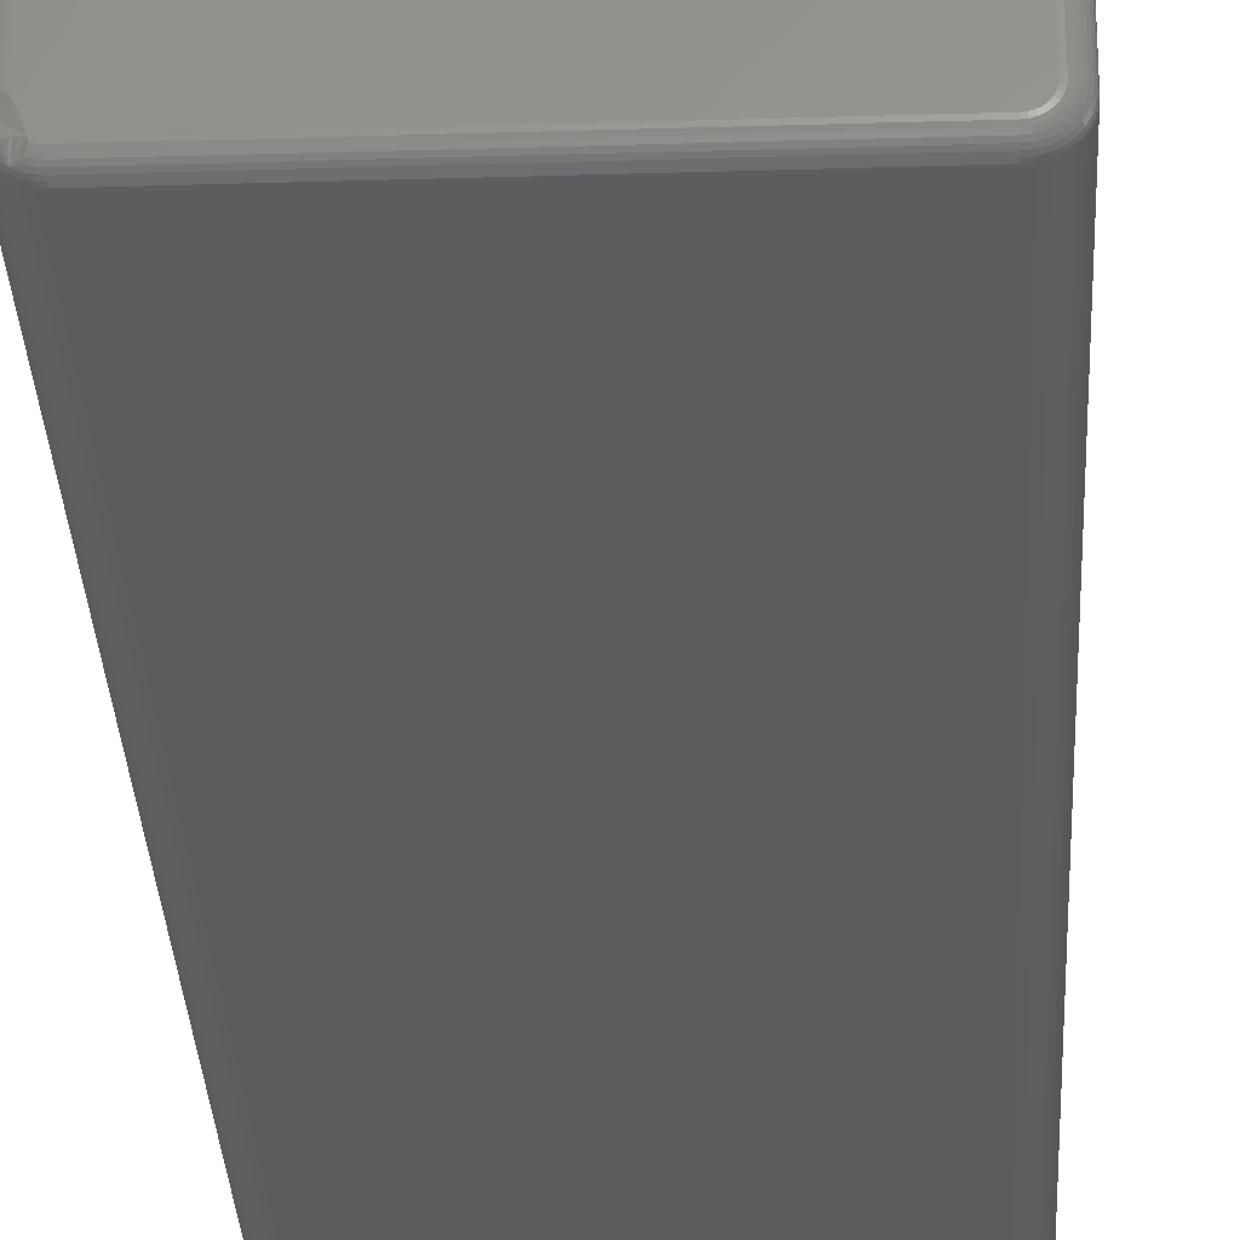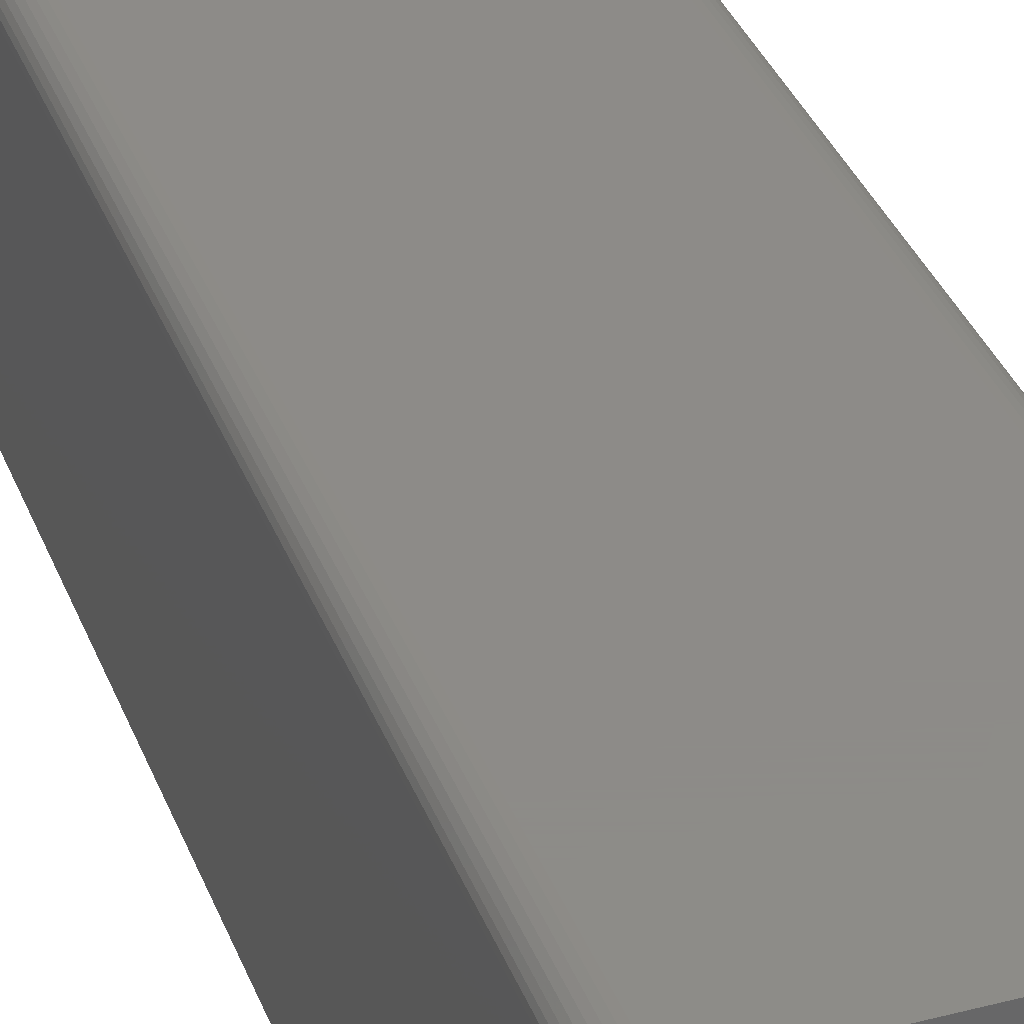
<metadata>
{"format":"stl","ext":"stl","renderer":"f3d","projection":"perspective","resolution":1024,"background":"white","views":[{"elev":-29.3,"azim":-177.4,"up":"+Y"},{"elev":35.1,"azim":-19.2,"up":"+Y"}]}
</metadata>
<code>
# stl→obj: 357 verts, 710 faces
v 0.2028 0.1862 -0.75
v 0.2048 -0.1805 -0.7499
v 0.2028 -0.1809 -0.75
v 0.2058 0.1862 -0.7497
v 0.2184 0.1862 -0.7344
v 0.2183 -0.1797 -0.7362
v 0.2181 0.1862 -0.7374
v 0.2184 -0.1797 -0.7344
v 0.2063 -0.1803 -0.7496
v 0.2078 -0.1801 -0.7492
v 0.2088 0.1862 -0.7488
v 0.2093 -0.18 -0.7486
v 0.2115 0.1862 -0.7474
v 0.2108 -0.1799 -0.7478
v 0.2148 -0.1798 -0.7444
v 0.2136 -0.1798 -0.7457
v 0.2138 0.1862 -0.7454
v 0.2158 0.1862 -0.7431
v 0.2158 -0.1798 -0.743
v 0.2168 -0.1797 -0.7414
v 0.2172 0.1862 -0.7404
v 0.218 -0.1797 -0.738
v 0.2122 -0.1799 -0.7468
v 0.2175 -0.1797 -0.7397
v 0.1868 -0.2035 -0.75
v 0.189 -0.2033 -0.75
v 0.1903 -0.2062 -0.7497
v 0.1931 -0.2022 -0.75
v 0.1936 -0.2053 -0.7497
v 0.191 -0.2029 -0.75
v 0.1945 -0.2024 -0.75
v 0.2148 -0.2022 -0.7344
v 0.2117 -0.207 -0.7344
v 0.2147 -0.2022 -0.7361
v 0.2114 -0.2068 -0.7374
v 0.2143 -0.2022 -0.7378
v 0.2138 -0.2023 -0.7394
v 0.2107 -0.2063 -0.7404
v 0.213 -0.2023 -0.741
v 0.2121 -0.2023 -0.7425
v 0.2096 -0.2054 -0.7431
v 0.2109 -0.2024 -0.744
v 0.2081 -0.2042 -0.7454
v 0.2095 -0.2024 -0.7453
v 0.2079 -0.2025 -0.7464
v 0.2062 -0.2026 -0.7474
v 0.2032 -0.206 -0.7474
v 0.2014 -0.2039 -0.7488
v 0.2042 -0.2027 -0.7483
v 0.2021 -0.2027 -0.749
v 0.1997 -0.2027 -0.7495
v 0.2018 -0.2123 -0.7431
v 0.1971 -0.2146 -0.7431
v 0.1964 -0.2128 -0.7454
v 0.1956 -0.2105 -0.7474
v 0.1946 -0.208 -0.7488
v 0.1971 -0.2026 -0.7498
v 0.2047 -0.2077 -0.7454
v 0.206 -0.2092 -0.7431
v 0.1925 -0.2186 -0.7344
v 0.1868 -0.2191 -0.7344
v 0.1925 -0.2183 -0.7374
v 0.1868 -0.2188 -0.7374
v 0.1923 -0.2174 -0.7404
v 0.1868 -0.2179 -0.7404
v 0.1921 -0.216 -0.7431
v 0.1868 -0.2164 -0.7431
v 0.1917 -0.2141 -0.7454
v 0.1868 -0.2145 -0.7454
v 0.1913 -0.2117 -0.7474
v 0.1868 -0.2121 -0.7474
v 0.1908 -0.2091 -0.7488
v 0.1868 -0.2094 -0.7488
v 0.1868 -0.2065 -0.7497
v 0.198 -0.217 -0.7344
v 0.1979 -0.2168 -0.7374
v 0.1976 -0.2159 -0.7404
v 0.2032 -0.2145 -0.7344
v 0.203 -0.2143 -0.7374
v 0.2025 -0.2135 -0.7404
v 0.2078 -0.2112 -0.7344
v 0.2076 -0.2109 -0.7374
v 0.207 -0.2103 -0.7404
v -0.2001 0.195 -0.75
v -0.1981 0.1975 -0.75
v 0.1981 0.1975 -0.75
v 0.2001 0.195 -0.75
v -0.2016 0.1923 -0.75
v 0.2006 -0.1856 -0.75
v -0.2025 -0.1906 -0.75
v -0.2028 -0.1875 -0.75
v -0.2028 0.1862 -0.75
v 0.2014 -0.1841 -0.75
v 0.1957 0.1994 -0.75
v -0.1957 0.1994 -0.75
v -0.1929 0.2009 -0.75
v -0.19 0.2018 -0.75
v -0.1868 0.2021 -0.75
v 0.1868 0.2021 -0.75
v 0.19 0.2018 -0.75
v 0.1929 0.2009 -0.75
v -0.1868 -0.2035 -0.75
v -0.19 -0.2031 -0.75
v 0.1979 -0.1916 -0.75
v -0.1929 -0.2022 -0.75
v -0.1957 -0.2008 -0.75
v -0.1981 -0.1988 -0.75
v -0.2001 -0.1964 -0.75
v -0.2016 -0.1936 -0.75
v 0.2016 0.1923 -0.75
v 0.2025 0.1893 -0.75
v -0.2025 0.1893 -0.75
v 0.2184 -0.1797 0.75
v 0.2184 0.1862 0.75
v 0.2148 -0.2022 0.75
v 0.2117 -0.207 0.75
v 0.2078 -0.2112 0.75
v 0.2032 -0.2145 0.75
v 0.198 -0.217 0.75
v 0.1925 -0.2186 0.75
v 0.1868 -0.2191 0.75
v 0.1989 0.2154 0.75
v -0.2044 0.2124 0.75
v 0.2044 0.2124 0.75
v -0.2092 0.2085 0.75
v 0.2092 0.2085 0.75
v -0.2131 0.2037 0.75
v 0.2131 0.2037 0.75
v -0.216 0.1983 0.75
v 0.216 0.1983 0.75
v -0.2178 0.1923 0.75
v -0.2131 -0.205 0.75
v -0.2092 -0.2098 0.75
v -0.2044 -0.2138 0.75
v -0.1989 -0.2167 0.75
v -0.2184 0.1862 0.75
v -0.2184 -0.1875 0.75
v -0.2178 -0.1937 0.75
v -0.216 -0.1996 0.75
v -0.1989 0.2154 0.75
v 0.193 0.2172 0.75
v 0.1868 0.2178 0.75
v -0.1868 0.2178 0.75
v -0.193 0.2172 0.75
v -0.193 -0.2185 0.75
v -0.1868 -0.2191 0.75
v 0.2178 0.1923 0.75
v 0.2108 -0.1874 -0.7467
v 0.2098 -0.1925 -0.7466
v -0.2184 0.1862 -0.7344
v -0.2184 -0.1875 -0.7344
v -0.2178 0.1923 -0.7344
v -0.216 0.1983 -0.7344
v -0.2131 0.2037 -0.7344
v -0.2092 0.2085 -0.7344
v -0.2044 0.2124 -0.7344
v -0.1989 0.2154 -0.7344
v -0.193 0.2172 -0.7344
v -0.1868 0.2178 -0.7344
v 0.1868 0.2178 -0.7344
v 0.193 0.2172 -0.7344
v 0.1989 0.2154 -0.7344
v 0.2044 0.2124 -0.7344
v 0.2092 0.2085 -0.7344
v 0.2131 0.2037 -0.7344
v 0.216 0.1983 -0.7344
v 0.2178 0.1923 -0.7344
v -0.1868 -0.2191 -0.7344
v -0.193 -0.2185 -0.7344
v -0.1989 -0.2167 -0.7344
v -0.2044 -0.2138 -0.7344
v -0.2092 -0.2098 -0.7344
v -0.2131 -0.205 -0.7344
v -0.216 -0.1996 -0.7344
v -0.2178 -0.1937 -0.7344
v -0.2058 0.1862 -0.7497
v -0.2058 -0.1875 -0.7497
v -0.2088 0.1862 -0.7488
v -0.2088 -0.1875 -0.7488
v -0.2115 0.1862 -0.7474
v -0.2115 -0.1875 -0.7474
v -0.2138 0.1862 -0.7454
v -0.2138 -0.1875 -0.7454
v -0.2158 0.1862 -0.7431
v -0.2158 -0.1875 -0.7431
v -0.2172 0.1862 -0.7404
v -0.2172 -0.1875 -0.7404
v -0.2181 0.1862 -0.7374
v -0.2181 -0.1875 -0.7374
v -0.2175 0.1923 -0.7374
v -0.2166 0.1921 -0.7404
v -0.2152 0.1918 -0.7431
v -0.2133 0.1915 -0.7454
v -0.211 0.191 -0.7474
v -0.2084 0.1905 -0.7488
v -0.2055 0.1899 -0.7497
v -0.1929 0.2169 -0.7374
v -0.1868 0.2175 -0.7374
v -0.1928 0.216 -0.7404
v -0.1868 0.2166 -0.7404
v -0.1925 0.2146 -0.7431
v -0.1868 0.2151 -0.7431
v -0.1921 0.2127 -0.7454
v -0.1868 0.2132 -0.7454
v -0.1916 0.2103 -0.7474
v -0.1868 0.2108 -0.7474
v -0.1911 0.2077 -0.7488
v -0.1868 0.2081 -0.7488
v -0.1905 0.2048 -0.7497
v -0.1868 0.2052 -0.7497
v -0.1988 0.2151 -0.7374
v -0.1985 0.2143 -0.7404
v -0.1979 0.2129 -0.7431
v -0.1972 0.2111 -0.7454
v -0.1963 0.2089 -0.7474
v -0.1952 0.2064 -0.7488
v -0.1941 0.2037 -0.7497
v -0.2042 0.2122 -0.7374
v -0.2037 0.2115 -0.7404
v -0.2029 0.2103 -0.7431
v -0.2018 0.2086 -0.7454
v -0.2005 0.2067 -0.7474
v -0.199 0.2044 -0.7488
v -0.1974 0.202 -0.7497
v -0.209 0.2083 -0.7374
v -0.2083 0.2077 -0.7404
v -0.2073 0.2067 -0.7431
v -0.2059 0.2053 -0.7454
v -0.2043 0.2036 -0.7474
v -0.2024 0.2017 -0.7488
v -0.2003 0.1996 -0.7497
v -0.2128 0.2036 -0.7374
v -0.2121 0.2031 -0.7404
v -0.2109 0.2023 -0.7431
v -0.2093 0.2012 -0.7454
v -0.2073 0.1999 -0.7474
v -0.2051 0.1984 -0.7488
v -0.2026 0.1967 -0.7497
v -0.2157 0.1982 -0.7374
v -0.2149 0.1978 -0.7404
v -0.2136 0.1973 -0.7431
v -0.2118 0.1965 -0.7454
v -0.2096 0.1956 -0.7474
v -0.2071 0.1946 -0.7488
v -0.2044 0.1935 -0.7497
v 0.1868 0.2052 -0.7497
v 0.1868 0.2081 -0.7488
v 0.1868 0.2108 -0.7474
v 0.1868 0.2132 -0.7454
v 0.1868 0.2151 -0.7431
v 0.1868 0.2166 -0.7404
v 0.1868 0.2175 -0.7374
v 0.1929 0.2169 -0.7374
v 0.1928 0.216 -0.7404
v 0.1925 0.2146 -0.7431
v 0.1921 0.2127 -0.7454
v 0.1916 0.2103 -0.7474
v 0.1911 0.2077 -0.7488
v 0.1905 0.2048 -0.7497
v 0.2175 0.1923 -0.7374
v 0.2166 0.1921 -0.7404
v 0.2152 0.1918 -0.7431
v 0.2133 0.1915 -0.7454
v 0.211 0.191 -0.7474
v 0.2084 0.1905 -0.7488
v 0.2055 0.1899 -0.7497
v 0.2157 0.1982 -0.7374
v 0.2149 0.1978 -0.7404
v 0.2136 0.1973 -0.7431
v 0.2118 0.1965 -0.7454
v 0.2096 0.1956 -0.7474
v 0.2071 0.1946 -0.7488
v 0.2044 0.1935 -0.7497
v 0.2128 0.2036 -0.7374
v 0.2121 0.2031 -0.7404
v 0.2109 0.2023 -0.7431
v 0.2093 0.2012 -0.7454
v 0.2073 0.1999 -0.7474
v 0.2051 0.1984 -0.7488
v 0.2026 0.1967 -0.7497
v 0.209 0.2083 -0.7374
v 0.2083 0.2077 -0.7404
v 0.2073 0.2067 -0.7431
v 0.2059 0.2053 -0.7454
v 0.2043 0.2036 -0.7474
v 0.2024 0.2017 -0.7488
v 0.2003 0.1996 -0.7497
v 0.2042 0.2122 -0.7374
v 0.2037 0.2115 -0.7404
v 0.2029 0.2103 -0.7431
v 0.2018 0.2086 -0.7454
v 0.2005 0.2067 -0.7474
v 0.199 0.2044 -0.7488
v 0.1974 0.202 -0.7497
v 0.1988 0.2151 -0.7374
v 0.1985 0.2143 -0.7404
v 0.1979 0.2129 -0.7431
v 0.1972 0.2111 -0.7454
v 0.1963 0.2089 -0.7474
v 0.1952 0.2064 -0.7488
v 0.1941 0.2037 -0.7497
v -0.1868 -0.2065 -0.7497
v -0.1868 -0.2094 -0.7488
v -0.1868 -0.2121 -0.7474
v -0.1868 -0.2145 -0.7454
v -0.1868 -0.2164 -0.7431
v -0.1868 -0.2179 -0.7404
v -0.1868 -0.2188 -0.7374
v -0.1929 -0.2182 -0.7374
v -0.1928 -0.2173 -0.7404
v -0.1925 -0.2159 -0.7431
v -0.1921 -0.214 -0.7454
v -0.1916 -0.2117 -0.7474
v -0.1911 -0.209 -0.7488
v -0.1905 -0.2061 -0.7497
v -0.2175 -0.1936 -0.7374
v -0.2166 -0.1934 -0.7404
v -0.2152 -0.1931 -0.7431
v -0.2133 -0.1928 -0.7454
v -0.211 -0.1923 -0.7474
v -0.2084 -0.1918 -0.7488
v -0.2055 -0.1912 -0.7497
v -0.2157 -0.1995 -0.7374
v -0.2149 -0.1991 -0.7404
v -0.2136 -0.1986 -0.7431
v -0.2118 -0.1978 -0.7454
v -0.2096 -0.1969 -0.7474
v -0.2071 -0.1959 -0.7488
v -0.2044 -0.1948 -0.7497
v -0.2128 -0.2049 -0.7374
v -0.2121 -0.2044 -0.7404
v -0.2109 -0.2036 -0.7431
v -0.2093 -0.2025 -0.7454
v -0.2073 -0.2012 -0.7474
v -0.2051 -0.1997 -0.7488
v -0.2026 -0.1981 -0.7497
v -0.209 -0.2096 -0.7374
v -0.2083 -0.209 -0.7404
v -0.2073 -0.208 -0.7431
v -0.2059 -0.2066 -0.7454
v -0.2043 -0.2049 -0.7474
v -0.2024 -0.203 -0.7488
v -0.2003 -0.2009 -0.7497
v -0.2042 -0.2135 -0.7374
v -0.2037 -0.2128 -0.7404
v -0.2029 -0.2116 -0.7431
v -0.2018 -0.21 -0.7454
v -0.2005 -0.208 -0.7474
v -0.199 -0.2057 -0.7488
v -0.1974 -0.2033 -0.7497
v -0.1988 -0.2164 -0.7374
v -0.1985 -0.2156 -0.7404
v -0.1979 -0.2142 -0.7431
v -0.1972 -0.2124 -0.7454
v -0.1963 -0.2103 -0.7474
v -0.1952 -0.2078 -0.7488
v -0.1941 -0.2051 -0.7497
f 1 2 3
f 1 4 2
f 5 6 7
f 5 8 6
f 2 4 9
f 10 9 4
f 4 11 10
f 10 11 12
f 12 11 13
f 12 13 14
f 15 16 17
f 17 18 15
f 15 18 19
f 20 19 18
f 18 21 20
f 6 22 7
f 17 16 13
f 13 16 23
f 13 23 14
f 7 22 21
f 21 22 24
f 21 24 20
f 25 26 27
f 28 29 30
f 28 31 29
f 30 27 26
f 32 33 34
f 33 35 34
f 34 35 36
f 37 36 35
f 35 38 37
f 37 38 39
f 40 39 38
f 38 41 40
f 42 40 41
f 41 43 42
f 42 43 44
f 45 44 43
f 43 46 45
f 47 48 49
f 49 48 50
f 50 48 51
f 52 53 54
f 52 54 55
f 52 55 56
f 52 56 29
f 52 29 31
f 52 31 57
f 52 57 51
f 52 51 48
f 52 48 47
f 52 47 58
f 52 58 59
f 60 61 62
f 62 61 63
f 62 63 64
f 64 63 65
f 64 65 66
f 66 65 67
f 66 67 68
f 68 67 69
f 68 69 70
f 70 69 71
f 70 71 72
f 72 71 73
f 72 73 27
f 27 73 74
f 27 74 25
f 75 60 76
f 76 60 62
f 76 62 77
f 77 62 64
f 77 64 53
f 53 64 66
f 53 66 54
f 54 66 68
f 54 68 55
f 55 68 70
f 55 70 56
f 56 70 72
f 56 72 29
f 29 72 27
f 29 27 30
f 78 75 79
f 79 75 76
f 79 76 80
f 80 76 77
f 80 77 52
f 52 77 53
f 81 78 82
f 82 78 79
f 82 79 83
f 83 79 80
f 83 80 59
f 59 80 52
f 33 81 35
f 35 81 82
f 35 82 38
f 38 82 83
f 38 83 41
f 41 83 59
f 41 59 43
f 43 59 58
f 43 58 46
f 46 58 47
f 46 47 49
f 84 85 86
f 87 84 86
f 88 84 87
f 89 90 91
f 92 1 3
f 92 3 93
f 92 93 89
f 92 89 91
f 94 86 85
f 94 85 95
f 94 95 96
f 94 96 97
f 94 97 98
f 94 98 99
f 94 99 100
f 94 100 101
f 28 30 26
f 28 26 25
f 28 25 102
f 28 102 103
f 104 28 103
f 104 103 105
f 104 105 106
f 104 106 107
f 104 107 108
f 104 108 109
f 104 109 90
f 104 90 89
f 87 110 88
f 88 110 111
f 88 111 112
f 112 111 1
f 112 1 92
f 8 5 113
f 113 5 114
f 32 115 33
f 33 115 116
f 33 116 81
f 81 116 117
f 81 117 78
f 78 117 118
f 78 118 75
f 75 118 119
f 75 119 60
f 60 119 120
f 60 120 61
f 61 120 121
f 122 123 124
f 124 123 125
f 124 125 126
f 126 125 127
f 126 127 128
f 128 127 129
f 128 129 130
f 130 129 131
f 116 132 133
f 116 133 117
f 117 133 134
f 117 134 118
f 118 134 135
f 113 114 136
f 113 136 137
f 113 137 138
f 113 138 139
f 115 113 139
f 115 139 132
f 115 132 116
f 140 123 122
f 140 122 141
f 140 141 142
f 140 142 143
f 140 143 144
f 119 118 135
f 119 135 145
f 119 145 146
f 119 146 121
f 119 121 120
f 136 114 131
f 131 114 147
f 131 147 130
f 115 32 113
f 113 32 8
f 148 104 89
f 28 104 31
f 32 149 148
f 32 148 16
f 32 16 15
f 32 15 19
f 32 19 20
f 32 20 24
f 32 24 22
f 32 22 6
f 32 6 8
f 149 32 34
f 149 34 36
f 149 36 37
f 149 37 39
f 149 39 40
f 149 40 42
f 149 42 44
f 149 44 45
f 149 45 46
f 149 46 49
f 149 49 50
f 149 50 51
f 149 51 57
f 149 57 31
f 149 31 104
f 149 104 148
f 2 148 89
f 2 89 93
f 2 93 3
f 148 2 9
f 148 9 10
f 148 10 12
f 148 12 14
f 148 14 23
f 148 23 16
f 150 151 136
f 136 151 137
f 150 136 152
f 152 136 131
f 152 131 153
f 153 131 129
f 153 129 154
f 154 129 127
f 154 127 155
f 155 127 125
f 155 125 156
f 156 125 123
f 156 123 157
f 157 123 140
f 157 140 158
f 158 140 144
f 158 144 159
f 159 144 143
f 160 159 142
f 142 159 143
f 160 142 161
f 161 142 141
f 161 141 162
f 162 141 122
f 162 122 163
f 163 122 124
f 163 124 164
f 164 124 126
f 164 126 165
f 165 126 128
f 165 128 166
f 166 128 130
f 166 130 167
f 167 130 147
f 167 147 5
f 5 147 114
f 168 61 146
f 146 61 121
f 168 146 169
f 169 146 145
f 169 145 170
f 170 145 135
f 170 135 171
f 171 135 134
f 171 134 172
f 172 134 133
f 172 133 173
f 173 133 132
f 173 132 174
f 174 132 139
f 174 139 175
f 175 139 138
f 175 138 151
f 151 138 137
f 92 91 176
f 176 91 177
f 176 177 178
f 178 177 179
f 178 179 180
f 180 179 181
f 180 181 182
f 182 181 183
f 182 183 184
f 184 183 185
f 184 185 186
f 186 185 187
f 186 187 188
f 188 187 189
f 188 189 150
f 150 189 151
f 150 152 188
f 188 152 190
f 188 190 186
f 186 190 191
f 186 191 184
f 184 191 192
f 184 192 182
f 182 192 193
f 182 193 180
f 180 193 194
f 180 194 178
f 178 194 195
f 178 195 176
f 176 195 196
f 176 196 92
f 92 196 112
f 158 159 197
f 197 159 198
f 197 198 199
f 199 198 200
f 199 200 201
f 201 200 202
f 201 202 203
f 203 202 204
f 203 204 205
f 205 204 206
f 205 206 207
f 207 206 208
f 207 208 209
f 209 208 210
f 209 210 97
f 97 210 98
f 157 158 211
f 211 158 197
f 211 197 212
f 212 197 199
f 212 199 213
f 213 199 201
f 213 201 214
f 214 201 203
f 214 203 215
f 215 203 205
f 215 205 216
f 216 205 207
f 216 207 217
f 217 207 209
f 217 209 96
f 96 209 97
f 156 157 218
f 218 157 211
f 218 211 219
f 219 211 212
f 219 212 220
f 220 212 213
f 220 213 221
f 221 213 214
f 221 214 222
f 222 214 215
f 222 215 223
f 223 215 216
f 223 216 224
f 224 216 217
f 224 217 95
f 95 217 96
f 155 156 225
f 225 156 218
f 225 218 226
f 226 218 219
f 226 219 227
f 227 219 220
f 227 220 228
f 228 220 221
f 228 221 229
f 229 221 222
f 229 222 230
f 230 222 223
f 230 223 231
f 231 223 224
f 231 224 85
f 85 224 95
f 154 155 232
f 232 155 225
f 232 225 233
f 233 225 226
f 233 226 234
f 234 226 227
f 234 227 235
f 235 227 228
f 235 228 236
f 236 228 229
f 236 229 237
f 237 229 230
f 237 230 238
f 238 230 231
f 238 231 84
f 84 231 85
f 153 154 239
f 239 154 232
f 239 232 240
f 240 232 233
f 240 233 241
f 241 233 234
f 241 234 242
f 242 234 235
f 242 235 243
f 243 235 236
f 243 236 244
f 244 236 237
f 244 237 245
f 245 237 238
f 245 238 88
f 88 238 84
f 152 153 190
f 190 153 239
f 190 239 191
f 191 239 240
f 191 240 192
f 192 240 241
f 192 241 193
f 193 241 242
f 193 242 194
f 194 242 243
f 194 243 195
f 195 243 244
f 195 244 196
f 196 244 245
f 196 245 112
f 112 245 88
f 99 98 246
f 246 98 210
f 246 210 247
f 247 210 208
f 247 208 248
f 248 208 206
f 248 206 249
f 249 206 204
f 249 204 250
f 250 204 202
f 250 202 251
f 251 202 200
f 251 200 252
f 252 200 198
f 252 198 160
f 160 198 159
f 160 161 252
f 252 161 253
f 252 253 251
f 251 253 254
f 251 254 250
f 250 254 255
f 250 255 249
f 249 255 256
f 249 256 248
f 248 256 257
f 248 257 247
f 247 257 258
f 247 258 246
f 246 258 259
f 246 259 99
f 99 259 100
f 167 5 260
f 260 5 7
f 260 7 261
f 261 7 21
f 261 21 262
f 262 21 18
f 262 18 263
f 263 18 17
f 263 17 264
f 264 17 13
f 264 13 265
f 265 13 11
f 265 11 266
f 266 11 4
f 266 4 111
f 111 4 1
f 166 167 267
f 267 167 260
f 267 260 268
f 268 260 261
f 268 261 269
f 269 261 262
f 269 262 270
f 270 262 263
f 270 263 271
f 271 263 264
f 271 264 272
f 272 264 265
f 272 265 273
f 273 265 266
f 273 266 110
f 110 266 111
f 165 166 274
f 274 166 267
f 274 267 275
f 275 267 268
f 275 268 276
f 276 268 269
f 276 269 277
f 277 269 270
f 277 270 278
f 278 270 271
f 278 271 279
f 279 271 272
f 279 272 280
f 280 272 273
f 280 273 87
f 87 273 110
f 164 165 281
f 281 165 274
f 281 274 282
f 282 274 275
f 282 275 283
f 283 275 276
f 283 276 284
f 284 276 277
f 284 277 285
f 285 277 278
f 285 278 286
f 286 278 279
f 286 279 287
f 287 279 280
f 287 280 86
f 86 280 87
f 163 164 288
f 288 164 281
f 288 281 289
f 289 281 282
f 289 282 290
f 290 282 283
f 290 283 291
f 291 283 284
f 291 284 292
f 292 284 285
f 292 285 293
f 293 285 286
f 293 286 294
f 294 286 287
f 294 287 94
f 94 287 86
f 162 163 295
f 295 163 288
f 295 288 296
f 296 288 289
f 296 289 297
f 297 289 290
f 297 290 298
f 298 290 291
f 298 291 299
f 299 291 292
f 299 292 300
f 300 292 293
f 300 293 301
f 301 293 294
f 301 294 101
f 101 294 94
f 161 162 253
f 253 162 295
f 253 295 254
f 254 295 296
f 254 296 255
f 255 296 297
f 255 297 256
f 256 297 298
f 256 298 257
f 257 298 299
f 257 299 258
f 258 299 300
f 258 300 259
f 259 300 301
f 259 301 100
f 100 301 101
f 102 25 302
f 302 25 74
f 302 74 303
f 303 74 73
f 303 73 304
f 304 73 71
f 304 71 305
f 305 71 69
f 305 69 306
f 306 69 67
f 306 67 307
f 307 67 65
f 307 65 308
f 308 65 63
f 308 63 168
f 168 63 61
f 168 169 308
f 308 169 309
f 308 309 307
f 307 309 310
f 307 310 306
f 306 310 311
f 306 311 305
f 305 311 312
f 305 312 304
f 304 312 313
f 304 313 303
f 303 313 314
f 303 314 302
f 302 314 315
f 302 315 102
f 102 315 103
f 175 151 316
f 316 151 189
f 316 189 317
f 317 189 187
f 317 187 318
f 318 187 185
f 318 185 319
f 319 185 183
f 319 183 320
f 320 183 181
f 320 181 321
f 321 181 179
f 321 179 322
f 322 179 177
f 322 177 90
f 90 177 91
f 174 175 323
f 323 175 316
f 323 316 324
f 324 316 317
f 324 317 325
f 325 317 318
f 325 318 326
f 326 318 319
f 326 319 327
f 327 319 320
f 327 320 328
f 328 320 321
f 328 321 329
f 329 321 322
f 329 322 109
f 109 322 90
f 173 174 330
f 330 174 323
f 330 323 331
f 331 323 324
f 331 324 332
f 332 324 325
f 332 325 333
f 333 325 326
f 333 326 334
f 334 326 327
f 334 327 335
f 335 327 328
f 335 328 336
f 336 328 329
f 336 329 108
f 108 329 109
f 172 173 337
f 337 173 330
f 337 330 338
f 338 330 331
f 338 331 339
f 339 331 332
f 339 332 340
f 340 332 333
f 340 333 341
f 341 333 334
f 341 334 342
f 342 334 335
f 342 335 343
f 343 335 336
f 343 336 107
f 107 336 108
f 171 172 344
f 344 172 337
f 344 337 345
f 345 337 338
f 345 338 346
f 346 338 339
f 346 339 347
f 347 339 340
f 347 340 348
f 348 340 341
f 348 341 349
f 349 341 342
f 349 342 350
f 350 342 343
f 350 343 106
f 106 343 107
f 170 171 351
f 351 171 344
f 351 344 352
f 352 344 345
f 352 345 353
f 353 345 346
f 353 346 354
f 354 346 347
f 354 347 355
f 355 347 348
f 355 348 356
f 356 348 349
f 356 349 357
f 357 349 350
f 357 350 105
f 105 350 106
f 169 170 309
f 309 170 351
f 309 351 310
f 310 351 352
f 310 352 311
f 311 352 353
f 311 353 312
f 312 353 354
f 312 354 313
f 313 354 355
f 313 355 314
f 314 355 356
f 314 356 315
f 315 356 357
f 315 357 103
f 103 357 105

</code>
